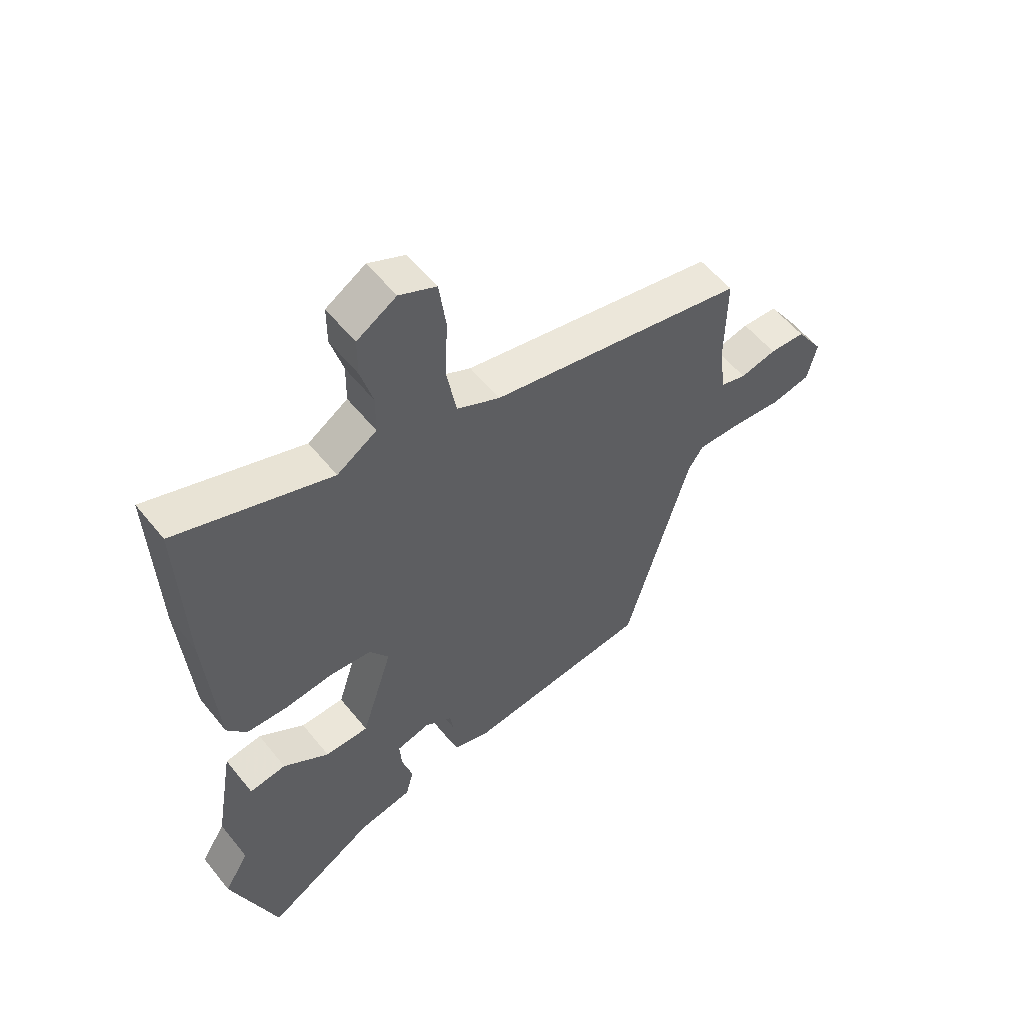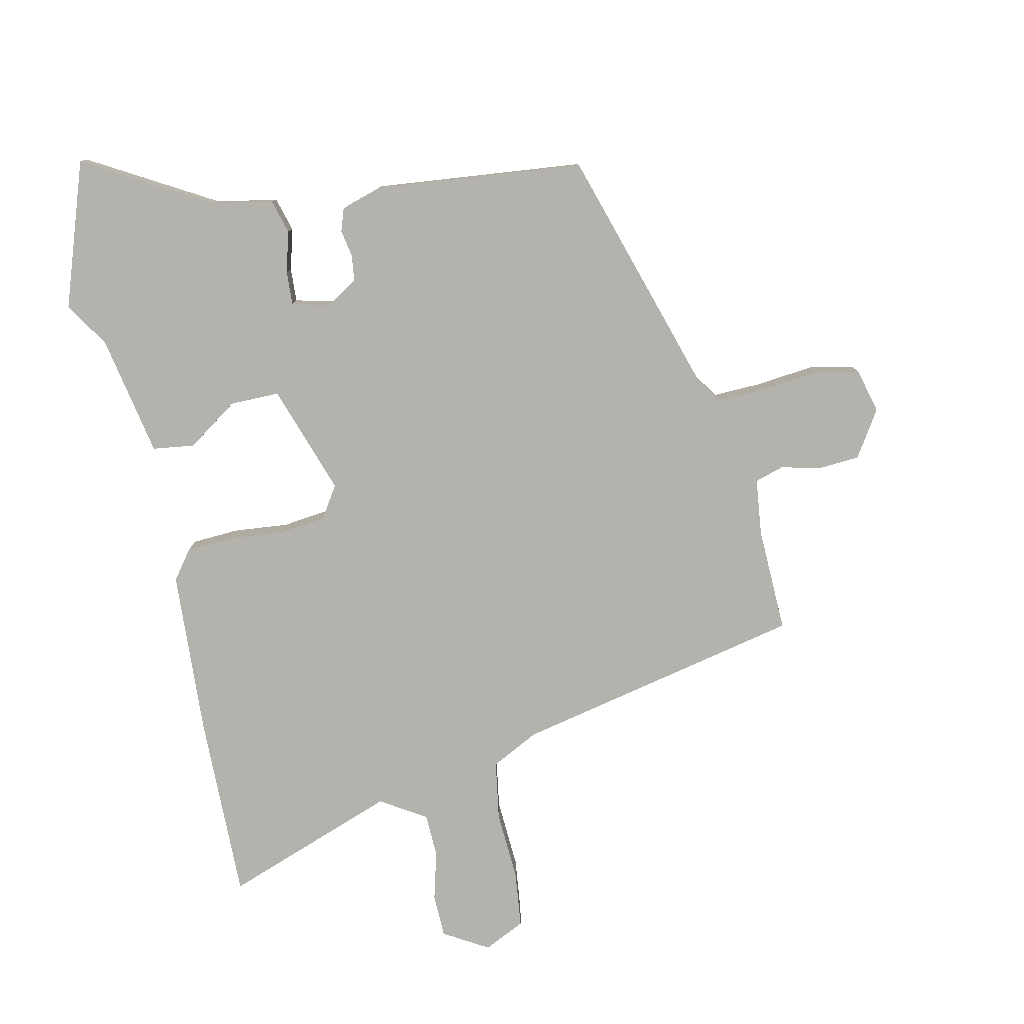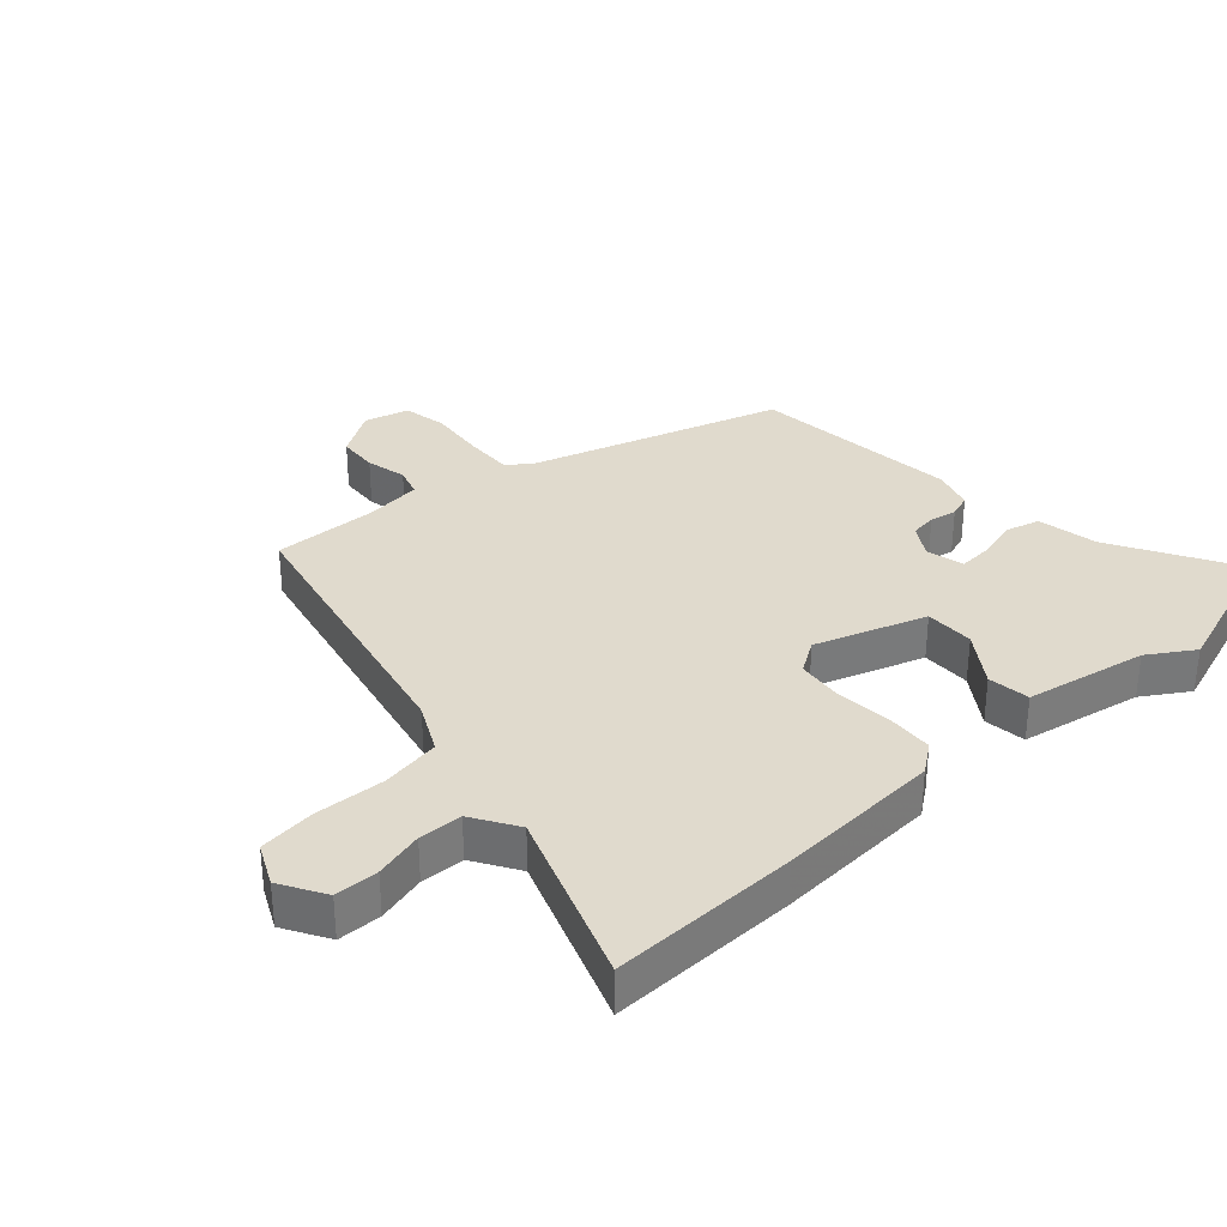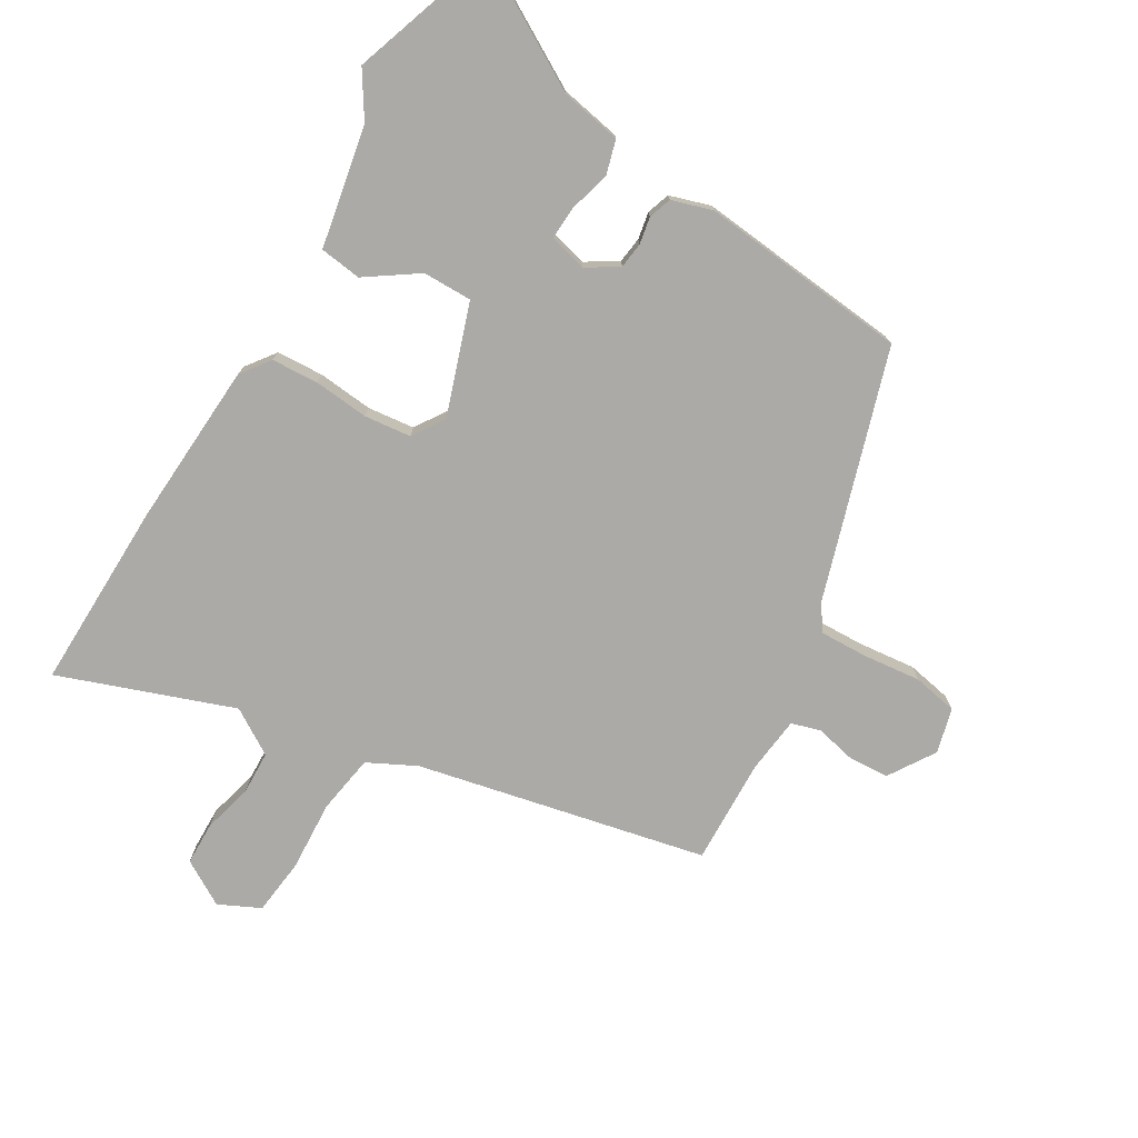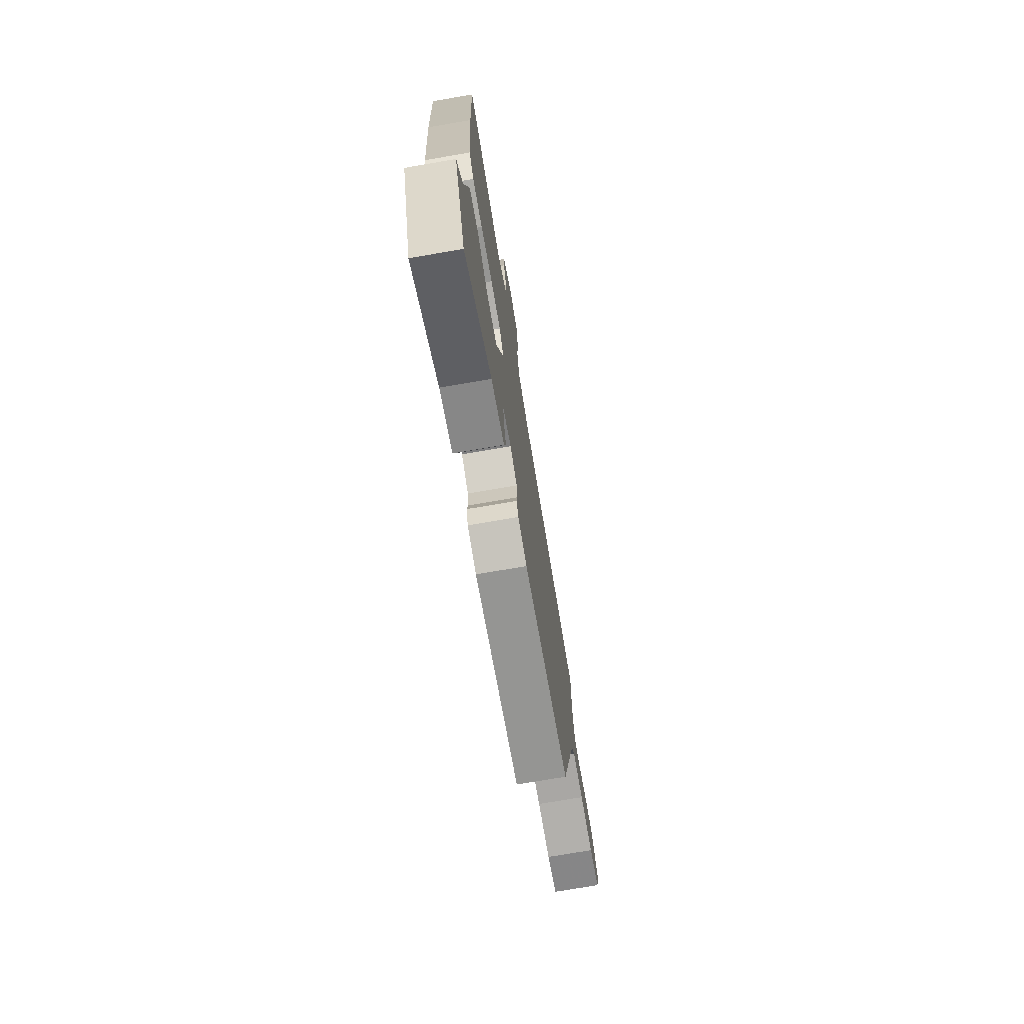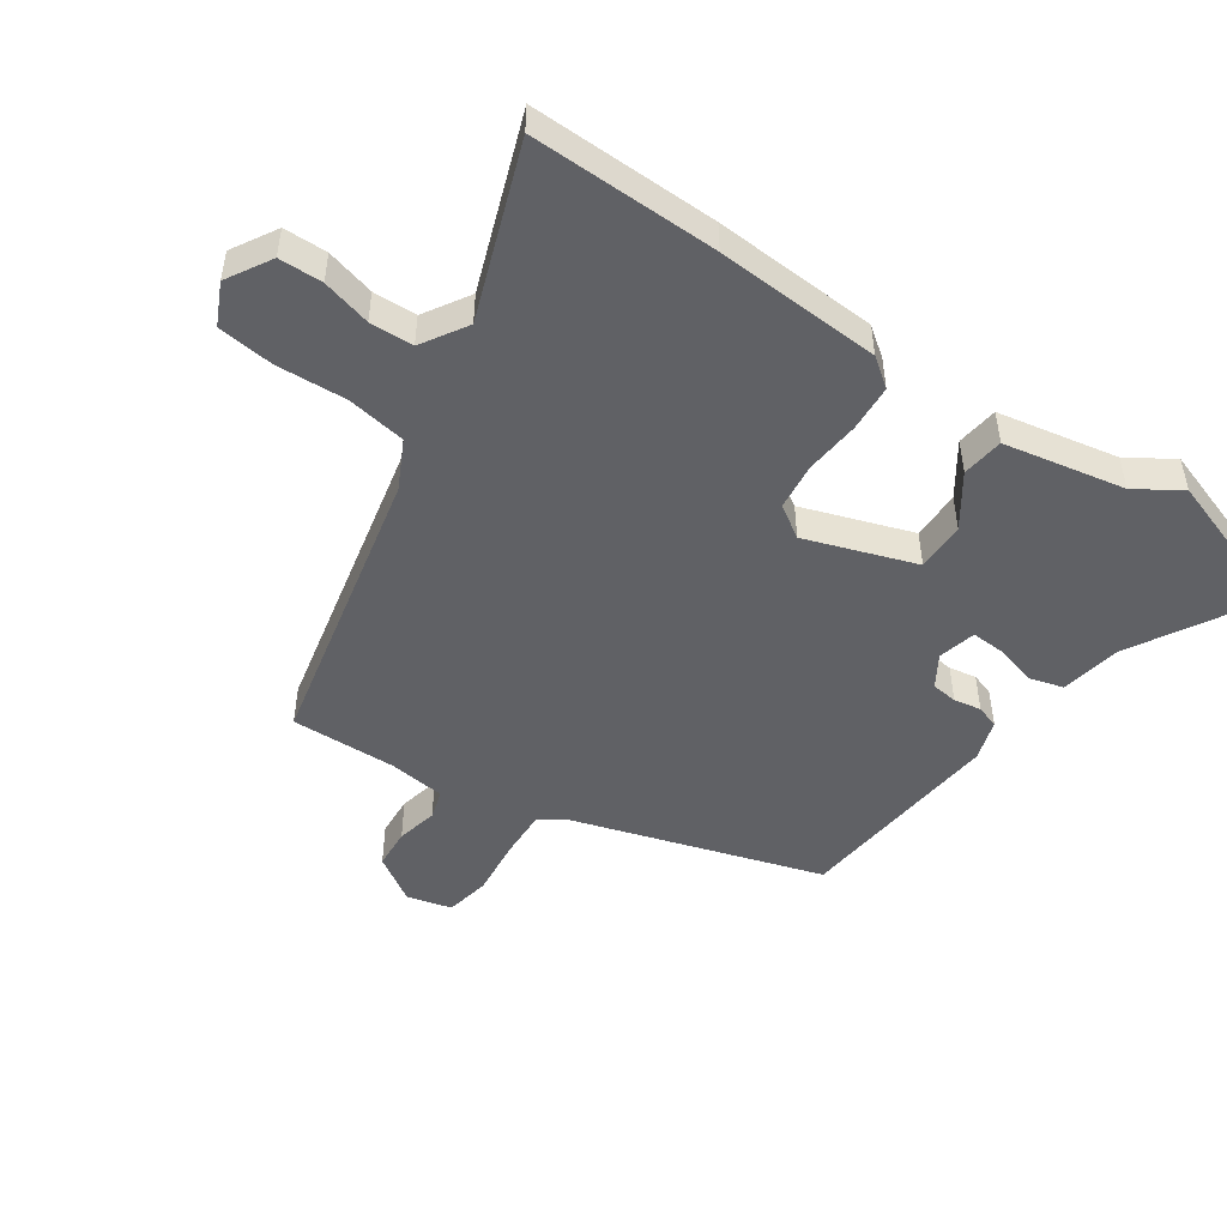
<metadata>
{"format":"obj","ext":"obj","renderer":"f3d","projection":"perspective","resolution":1024,"background":"white","views":[{"elev":55.7,"azim":141.9,"up":"+Z"},{"elev":-79.6,"azim":-166.7,"up":"+Y"},{"elev":33.1,"azim":49.0,"up":"+Y"},{"elev":-75.9,"azim":150.4,"up":"+Y"},{"elev":-74.0,"azim":99.8,"up":"+Z"},{"elev":-49.1,"azim":56.7,"up":"+Y"}]}
</metadata>
<code>
v 0.505 0.07 0.627
v 0.494 0.07 0.33
v 0.474 0.07 0.07
v 0.439 0.07 0.025
v 0.365 0.07 0.022
v 0.278 0.07 0.032
v 0.204 0.07 0.025
v 0.17 0.07 -0.025
v 0.226 0.07 -0.2
v 0.304 0.07 -0.201
v 0.386 0.07 -0.147
v 0.452 0.07 -0.157
v 0.485 0.07 -0.349
v 0.529 0.07 -0.421
v 0.446 0.07 -0.649
v 0.251 0.07 -0.532
v 0.155 0.07 -0.512
v 0.141 0.07 -0.458
v 0.16 0.07 -0.393
v 0.164 0.07 -0.34
v 0.104 0.07 -0.324
v 0.054 0.07 -0.354
v 0.048 0.07 -0.395
v 0.055 0.07 -0.438
v 0.042 0.07 -0.474
v -0.023 0.07 -0.493
v -0.353 0.07 -0.453
v -0.468 0.07 -0.058
v -0.495 0.07 -0.018
v -0.571 0.07 -0.019
v -0.662 0.07 -0.027
v -0.732 0.07 -0.012
v -0.749 0.07 0.059
v -0.701 0.07 0.131
v -0.637 0.07 0.134
v -0.573 0.07 0.118
v -0.527 0.07 0.131
v -0.515 0.07 0.22
v -0.517 0.07 0.387
v -0.059 0.07 0.477
v 0.018 0.07 0.514
v 0.035 0.07 0.607
v 0.031 0.07 0.718
v 0.043 0.07 0.807
v 0.109 0.07 0.837
v 0.179 0.07 0.794
v 0.179 0.07 0.725
v 0.157 0.07 0.648
v 0.158 0.07 0.579
v 0.229 0.07 0.533
v 0.505 0 0.627
v 0.494 0 0.33
v 0.474 0 0.07
v 0.439 0 0.025
v 0.365 0 0.022
v 0.278 0 0.032
v 0.204 0 0.025
v 0.17 0 -0.025
v 0.226 0 -0.2
v 0.304 0 -0.201
v 0.386 0 -0.147
v 0.452 0 -0.157
v 0.485 0 -0.349
v 0.529 0 -0.421
v 0.446 0 -0.649
v 0.251 0 -0.532
v 0.155 0 -0.512
v 0.141 0 -0.458
v 0.16 0 -0.393
v 0.164 0 -0.34
v 0.104 0 -0.324
v 0.054 0 -0.354
v 0.048 0 -0.395
v 0.055 0 -0.438
v 0.042 0 -0.474
v -0.023 0 -0.493
v -0.353 0 -0.453
v -0.468 0 -0.058
v -0.495 0 -0.018
v -0.571 0 -0.019
v -0.662 0 -0.027
v -0.732 0 -0.012
v -0.749 0 0.059
v -0.701 0 0.131
v -0.637 0 0.134
v -0.573 0 0.118
v -0.527 0 0.131
v -0.515 0 0.22
v -0.517 0 0.387
v -0.059 0 0.477
v 0.018 0 0.514
v 0.035 0 0.607
v 0.031 0 0.718
v 0.043 0 0.807
v 0.109 0 0.837
v 0.179 0 0.794
v 0.179 0 0.725
v 0.157 0 0.648
v 0.158 0 0.579
v 0.229 0 0.533
f 45 46 47 48
f 45 48 49
f 42 43 44 45
f 41 42 45 49
f 40 41 49 50
f 38 39 40 50
f 33 34 35 36
f 33 36 37
f 30 31 32 33
f 29 30 33 37
f 28 29 37 38
f 23 24 25 26
f 22 23 26 27
f 21 22 27 28
f 16 17 18 19
f 16 19 20
f 13 14 15 16
f 13 16 20
f 10 11 12 13
f 9 10 13 20
f 8 9 20 21
f 3 4 5 6
f 3 6 7
f 2 3 7
f 1 2 7
f 50 1 7 8
f 28 38 50
f 8 21 28 50
f 98 97 96 95
f 99 98 95
f 95 94 93 92
f 99 95 92 91
f 100 99 91 90
f 100 90 89 88
f 86 85 84 83
f 87 86 83
f 83 82 81 80
f 87 83 80 79
f 88 87 79 78
f 76 75 74 73
f 77 76 73 72
f 78 77 72 71
f 69 68 67 66
f 70 69 66
f 66 65 64 63
f 70 66 63
f 63 62 61 60
f 70 63 60 59
f 71 70 59 58
f 56 55 54 53
f 57 56 53
f 57 53 52
f 57 52 51
f 58 57 51 100
f 100 88 78
f 100 78 71 58
f 1 51 52 2
f 2 52 53 3
f 3 53 54 4
f 4 54 55 5
f 5 55 56 6
f 6 56 57 7
f 7 57 58 8
f 8 58 59 9
f 9 59 60 10
f 10 60 61 11
f 11 61 62 12
f 12 62 63 13
f 13 63 64 14
f 14 64 65 15
f 15 65 66 16
f 16 66 67 17
f 17 67 68 18
f 18 68 69 19
f 19 69 70 20
f 20 70 71 21
f 21 71 72 22
f 22 72 73 23
f 23 73 74 24
f 24 74 75 25
f 25 75 76 26
f 26 76 77 27
f 27 77 78 28
f 28 78 79 29
f 29 79 80 30
f 30 80 81 31
f 31 81 82 32
f 32 82 83 33
f 33 83 84 34
f 34 84 85 35
f 35 85 86 36
f 36 86 87 37
f 37 87 88 38
f 38 88 89 39
f 39 89 90 40
f 40 90 91 41
f 41 91 92 42
f 42 92 93 43
f 43 93 94 44
f 44 94 95 45
f 45 95 96 46
f 46 96 97 47
f 47 97 98 48
f 48 98 99 49
f 49 99 100 50
f 50 100 51 1

</code>
